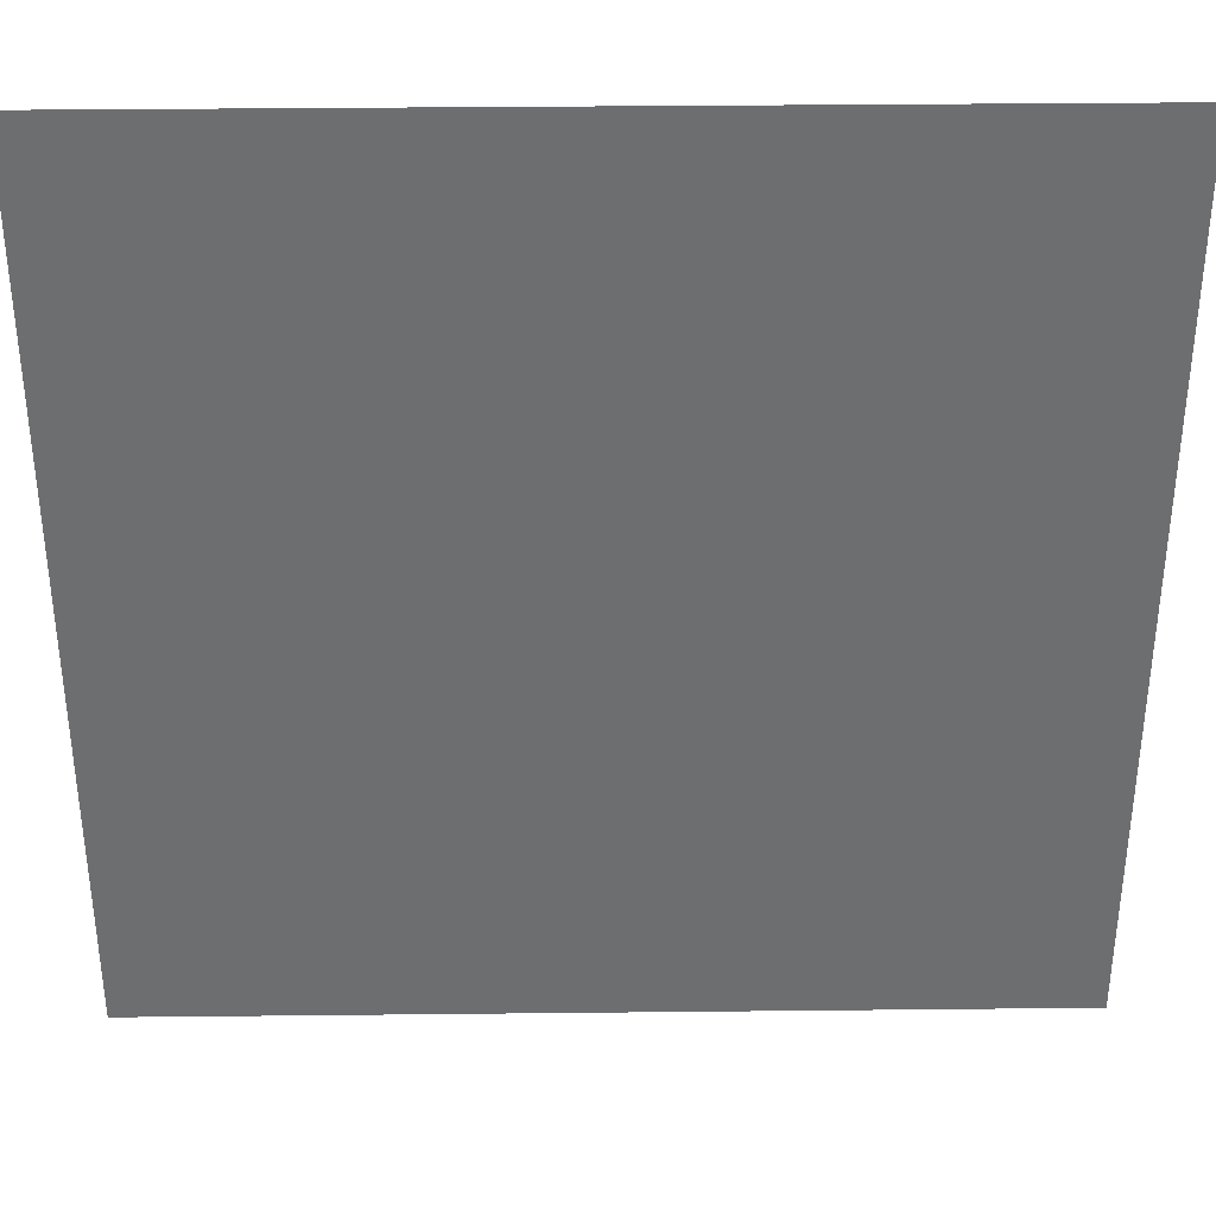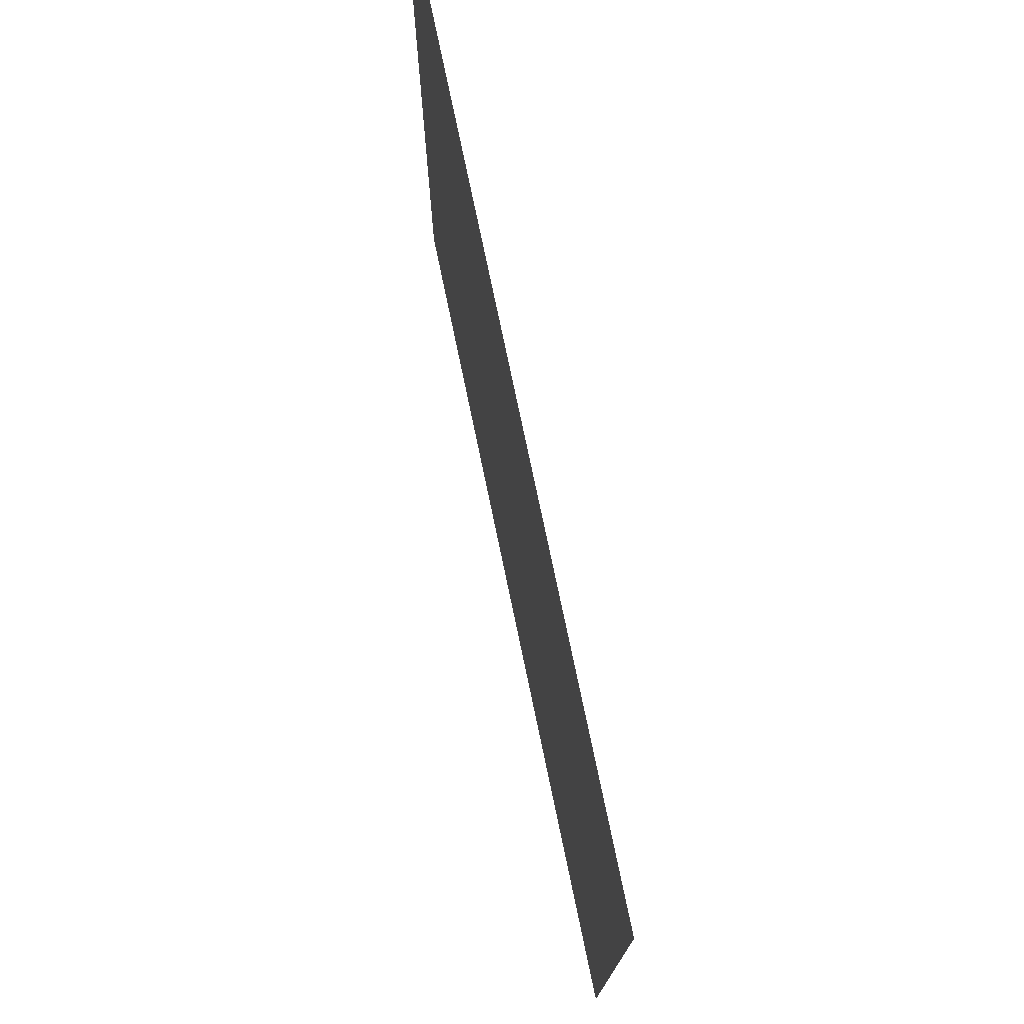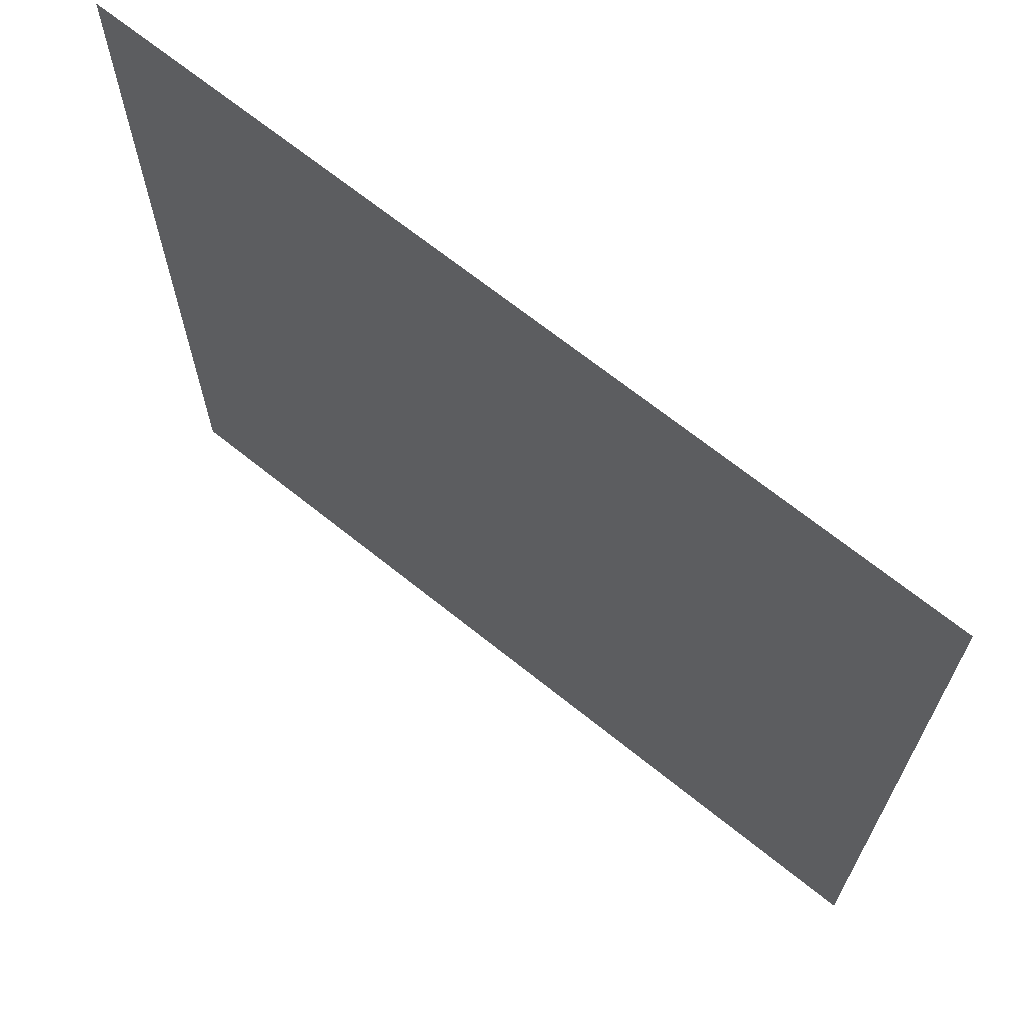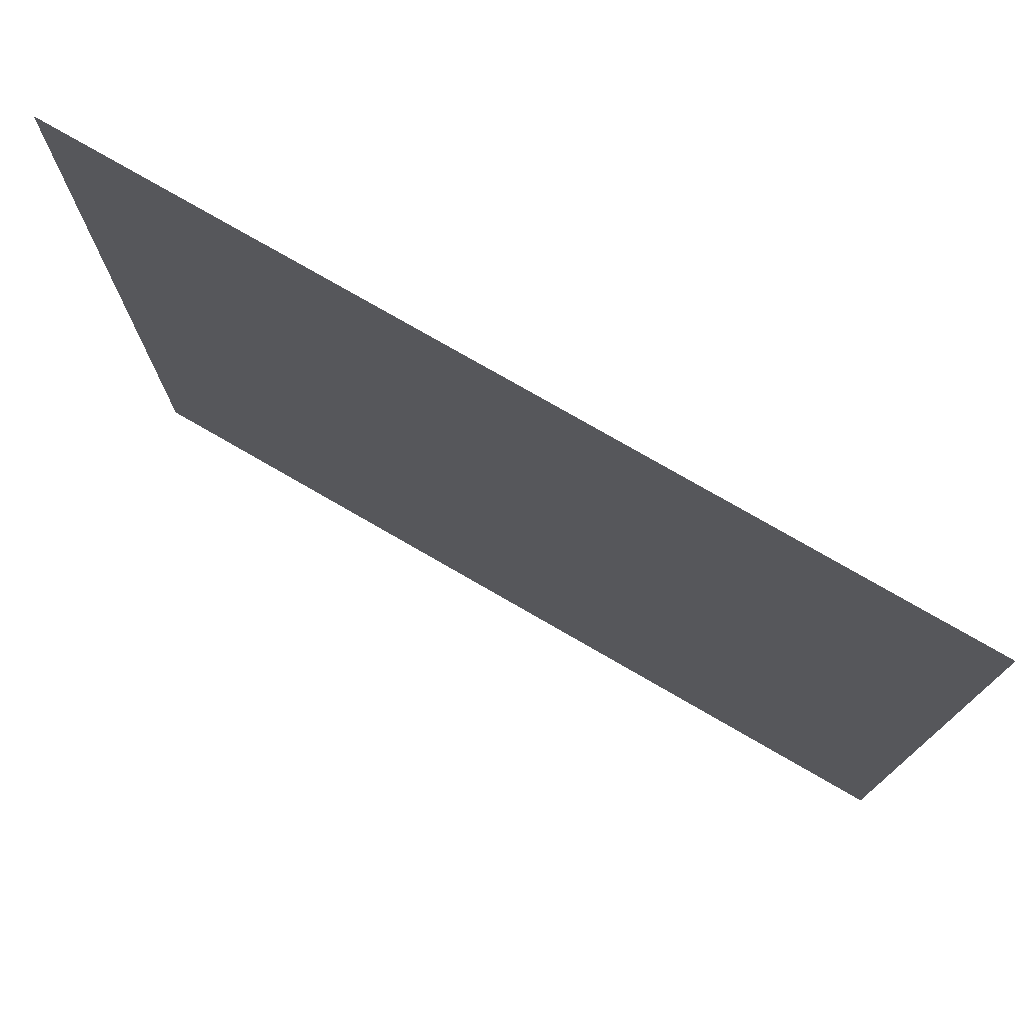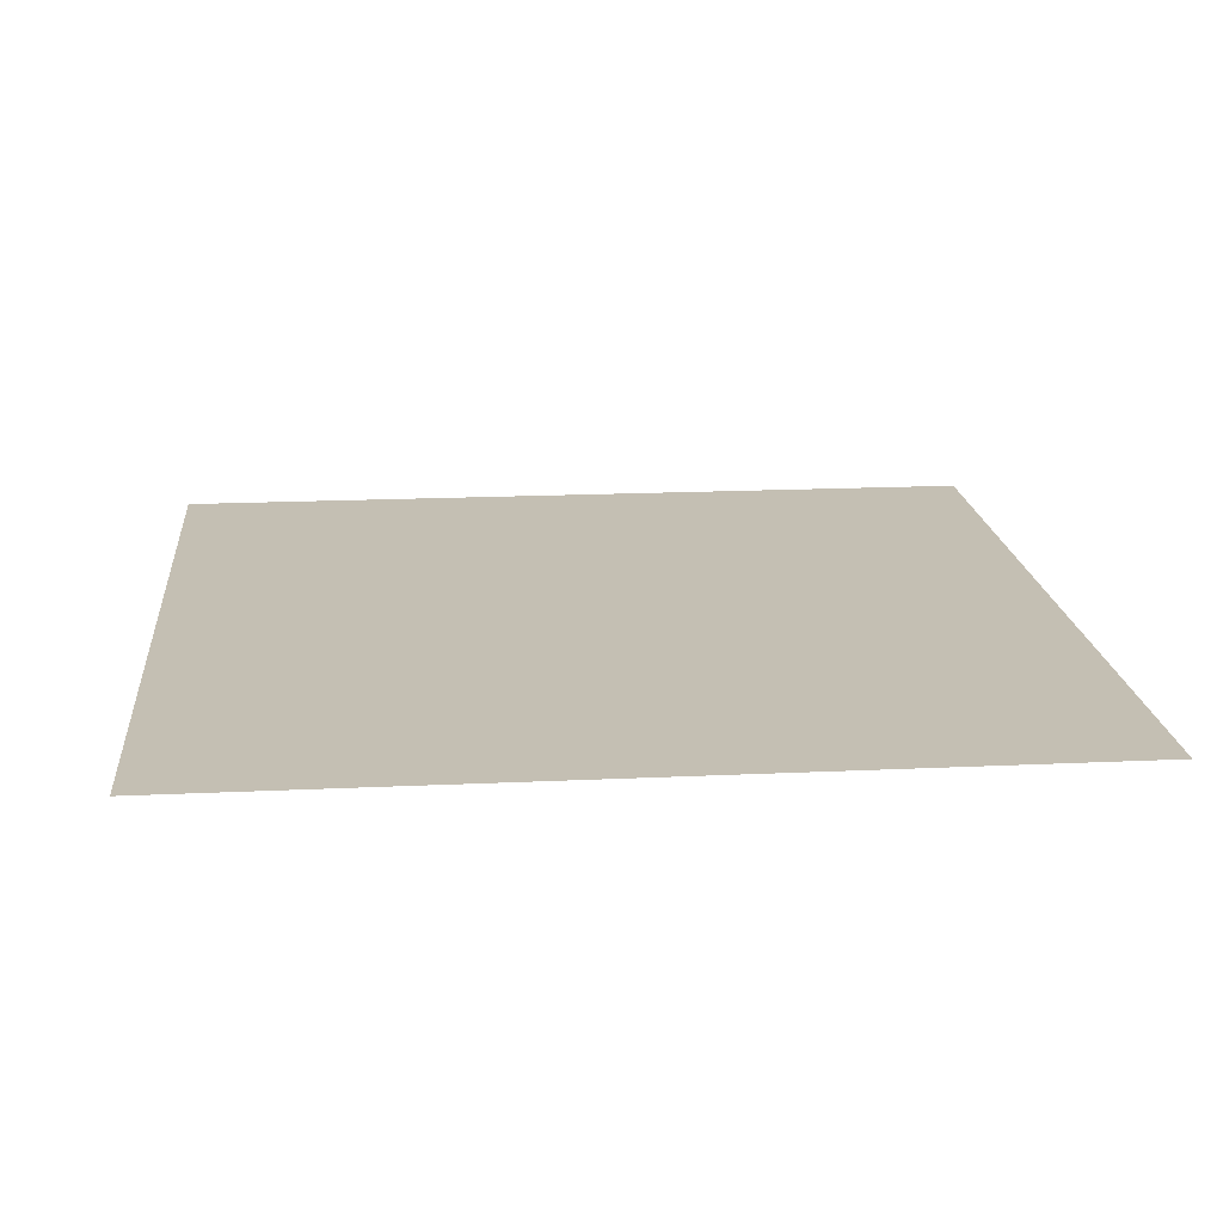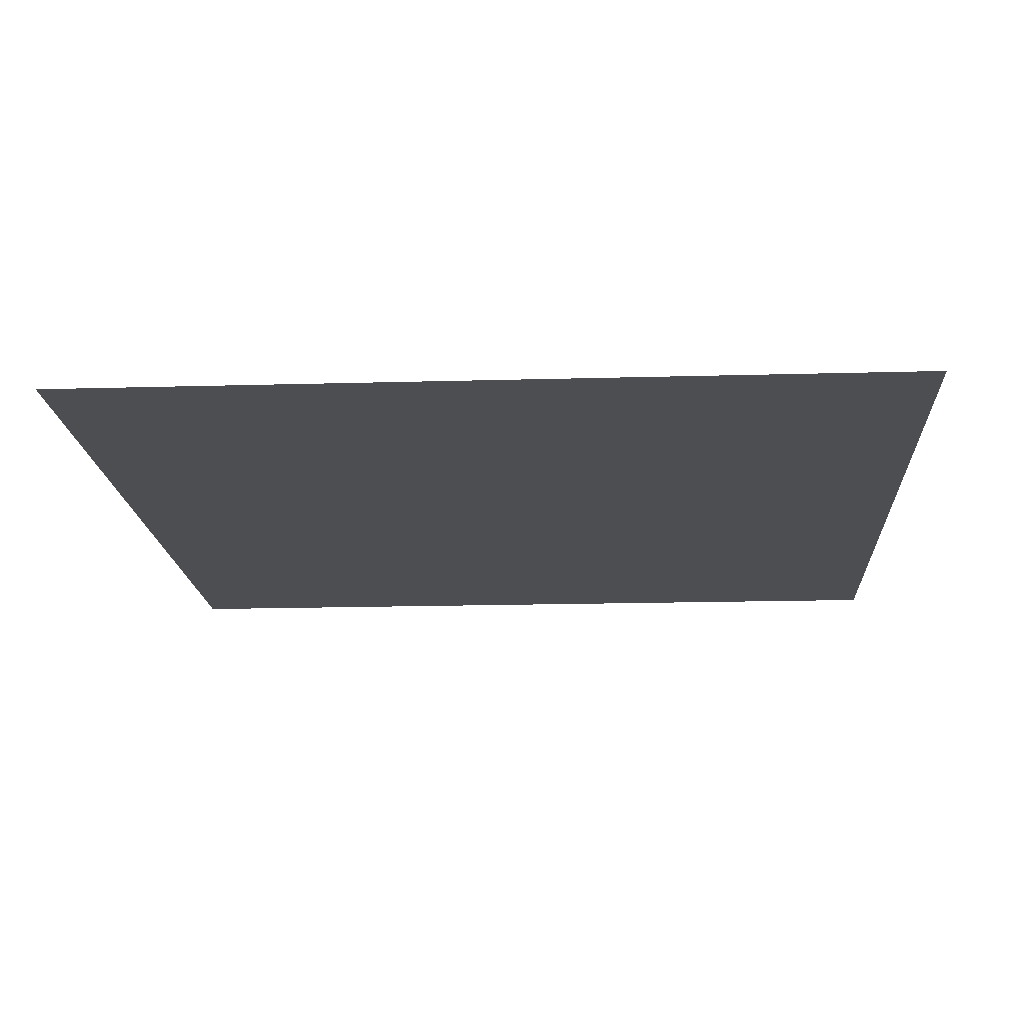
<metadata>
{"format":"obj","ext":"obj","renderer":"f3d","projection":"perspective","resolution":1024,"background":"white","views":[{"elev":35.9,"azim":179.2,"up":"+Z"},{"elev":76.3,"azim":-101.8,"up":"+Z"},{"elev":68.2,"azim":-141.2,"up":"+Z"},{"elev":76.7,"azim":-150.0,"up":"+Z"},{"elev":17.8,"azim":-5.3,"up":"+Y"},{"elev":-16.8,"azim":-86.7,"up":"+Y"}]}
</metadata>
<code>
v 5 0 1e-06
v 5 0 5
v 1e-06 0 -0
v 1e-06 0 5
f 2 1 3 4

</code>
